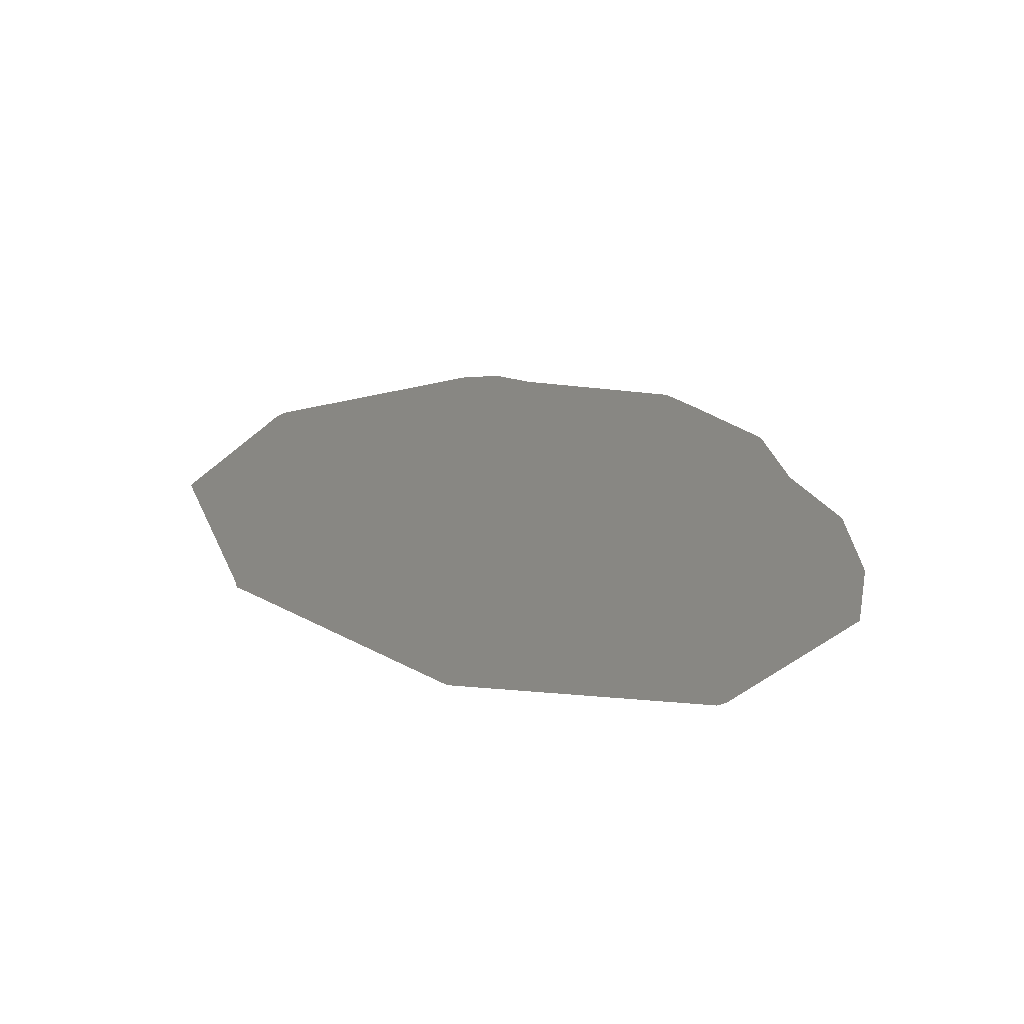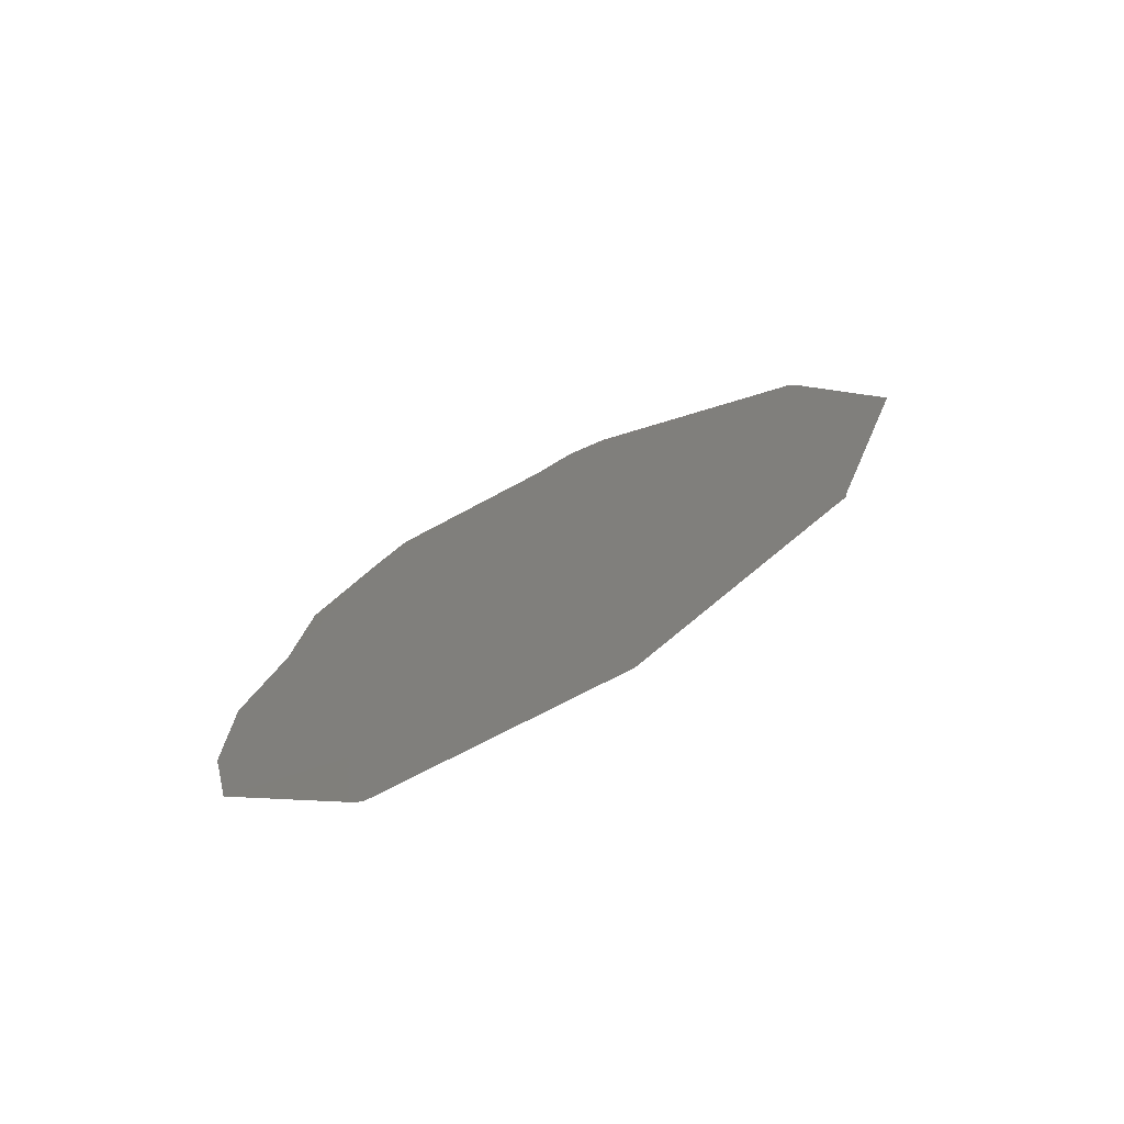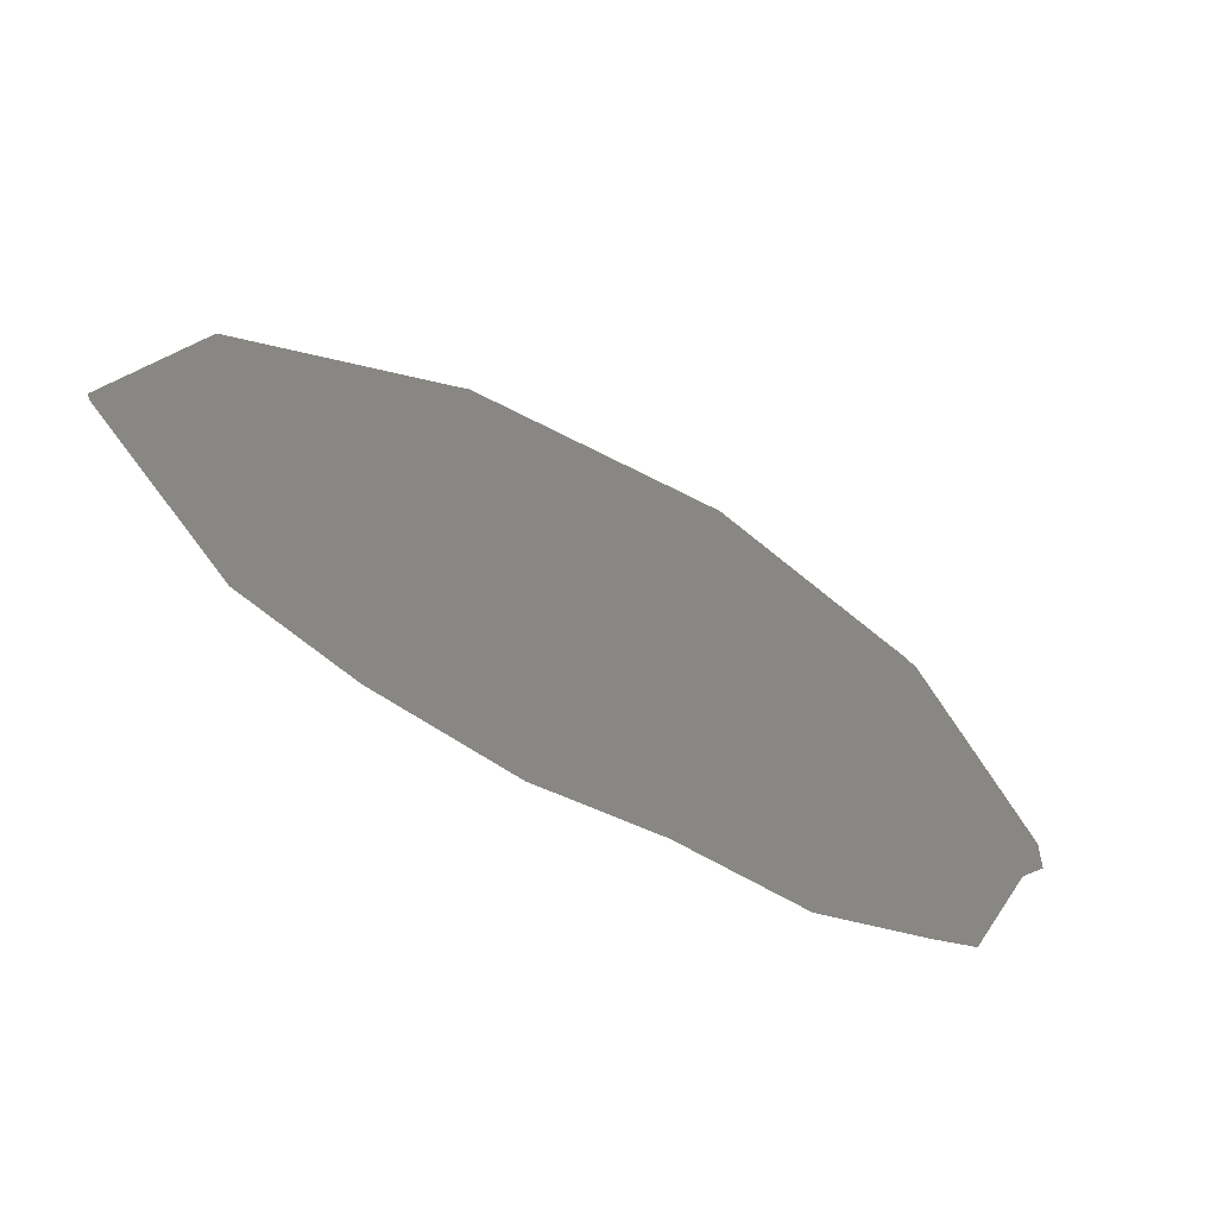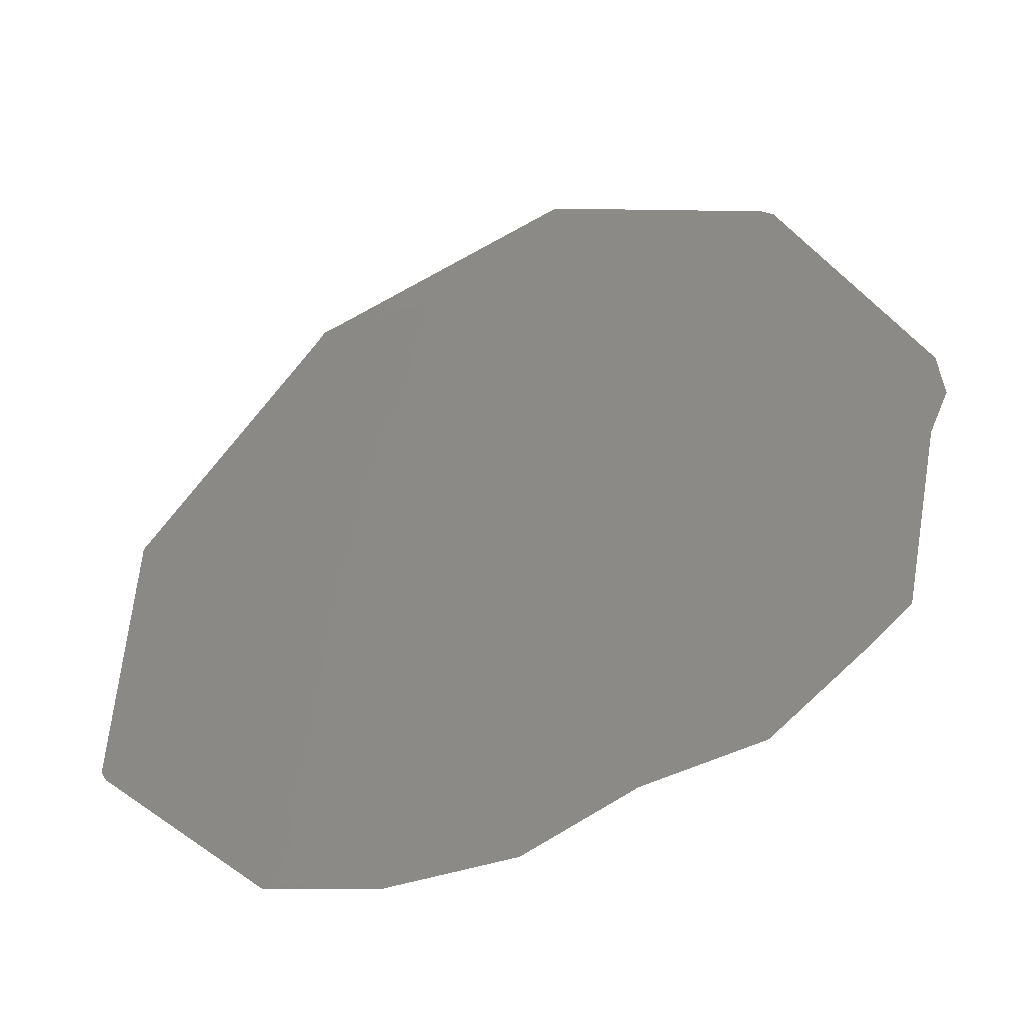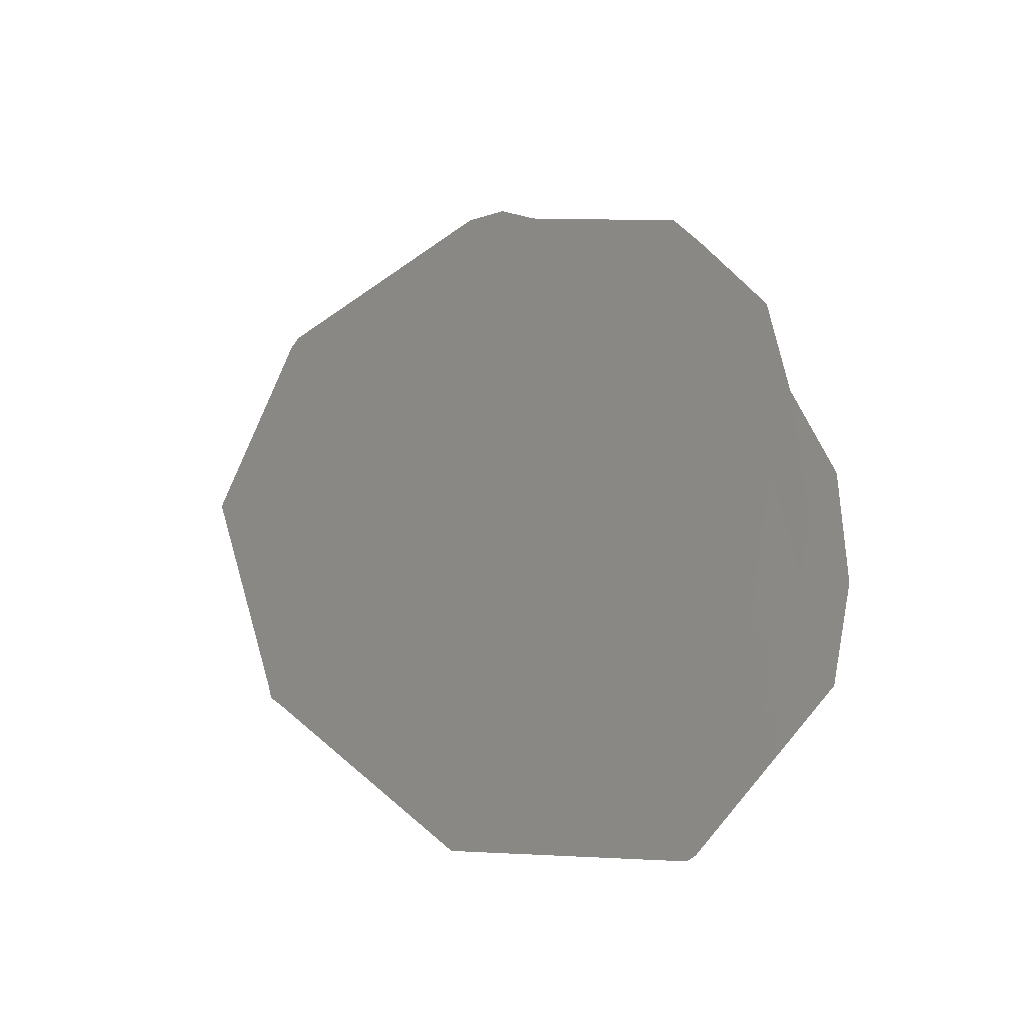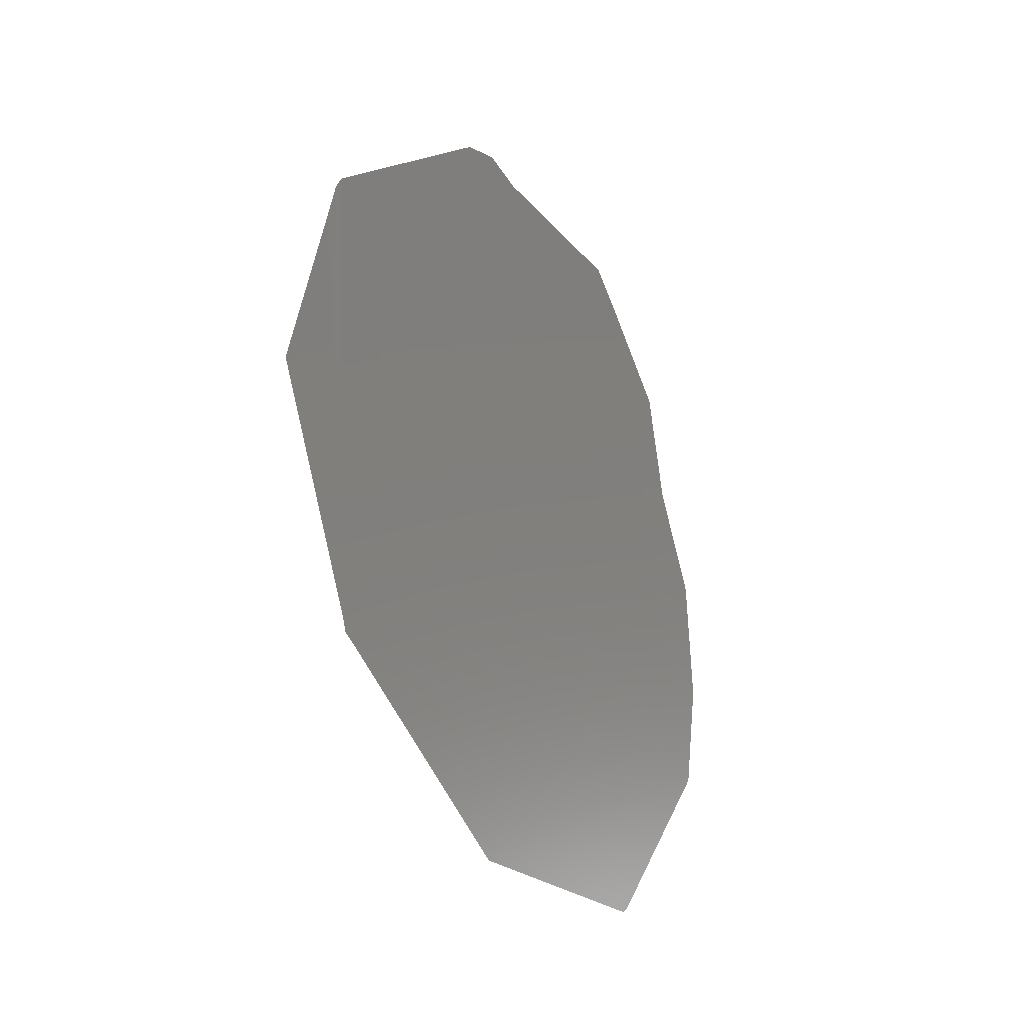
<metadata>
{"format":"stl","ext":"stl","renderer":"f3d","projection":"perspective","resolution":1024,"background":"white","views":[{"elev":-63.3,"azim":102.8,"up":"+Y"},{"elev":-75.2,"azim":-53.0,"up":"+Y"},{"elev":-79.8,"azim":59.8,"up":"+Z"},{"elev":-46.5,"azim":109.8,"up":"+Z"},{"elev":-27.9,"azim":122.8,"up":"+Y"},{"elev":-15.3,"azim":49.1,"up":"+Y"}]}
</metadata>
<code>
# stl→obj: 20 verts, 18 faces
v -0.09482 -0.02651 -0.06315
v -0.09481 -0.02647 -0.0631
v -0.09481 -0.0264 -0.06308
v -0.09477 -0.02527 -0.0627
v -0.09486 -0.02447 -0.06298
v -0.09488 -0.02431 -0.06303
v -0.09489 -0.02426 -0.06307
v -0.09513 -0.02369 -0.06406
v -0.09517 -0.02367 -0.06425
v -0.09521 -0.02377 -0.06443
v -0.09537 -0.024 -0.06521
v -0.0954 -0.02419 -0.06536
v -0.09499 -0.02739 -0.06409
v -0.09542 -0.02682 -0.06589
v -0.09524 -0.02755 -0.06524
v -0.09523 -0.02757 -0.0652
v -0.09548 -0.02572 -0.06597
v -0.09546 -0.02631 -0.06599
v -0.09545 -0.02466 -0.06568
v -0.09545 -0.0252 -0.06577
f 1 2 3
f 3 4 5
f 5 6 7
f 7 8 9
f 10 11 12
f 7 9 10
f 3 5 7
f 13 1 3
f 14 15 16
f 17 18 14
f 12 19 20
f 20 17 14
f 14 16 13
f 13 3 7
f 7 10 12
f 12 20 14
f 14 13 7
f 7 12 14

</code>
